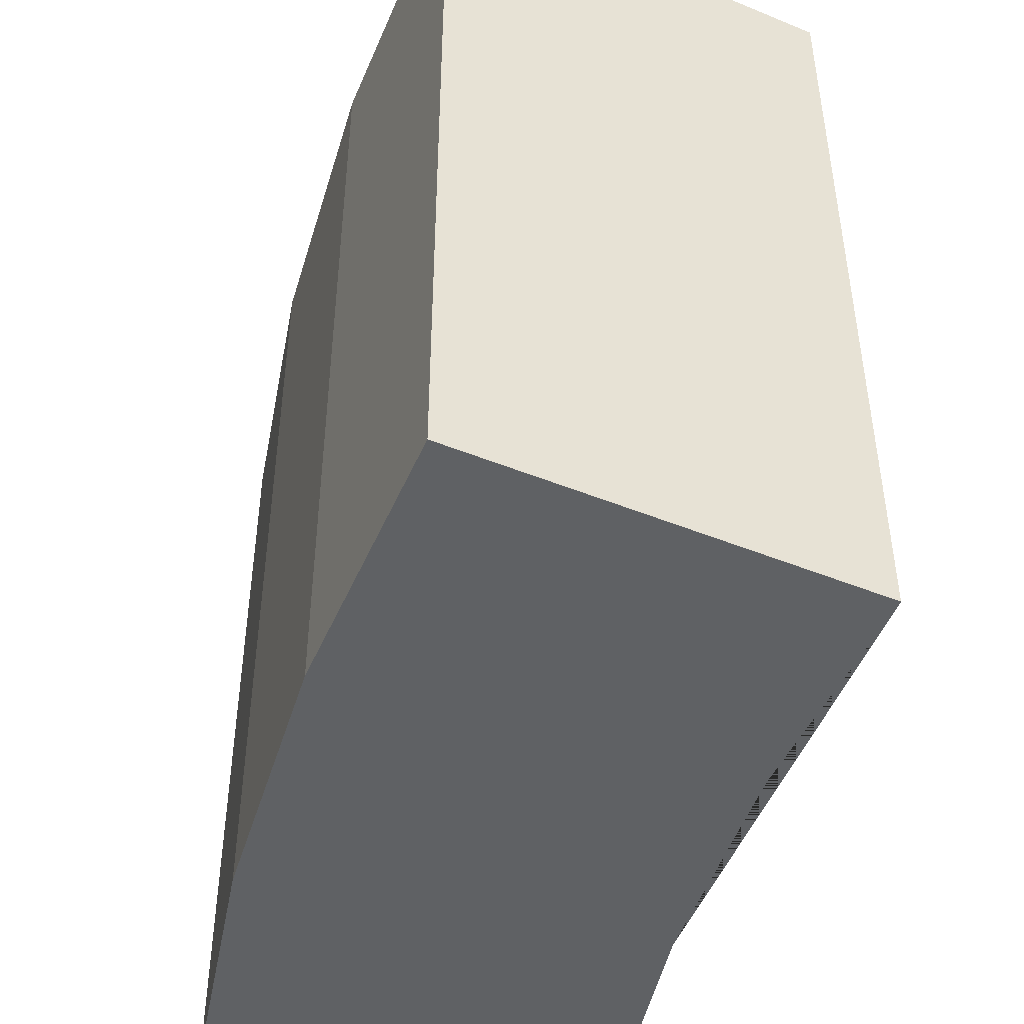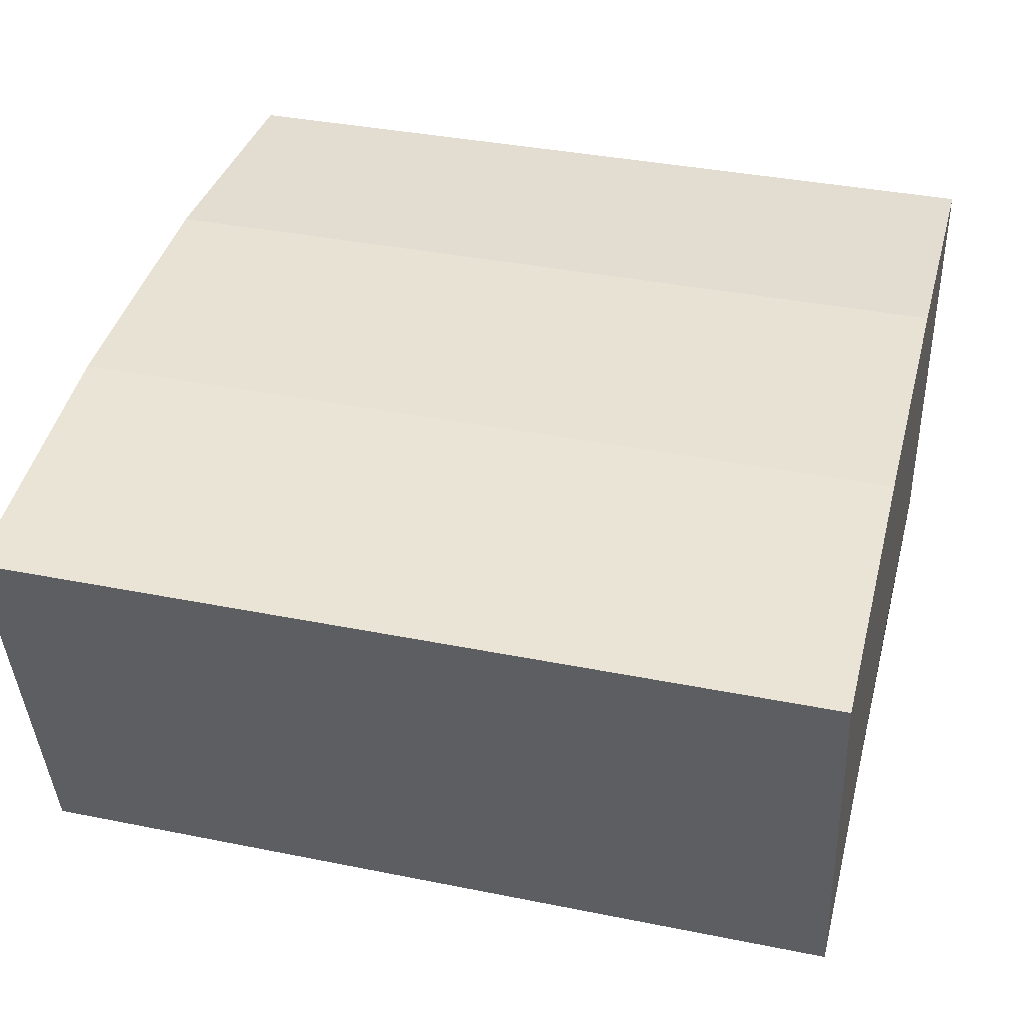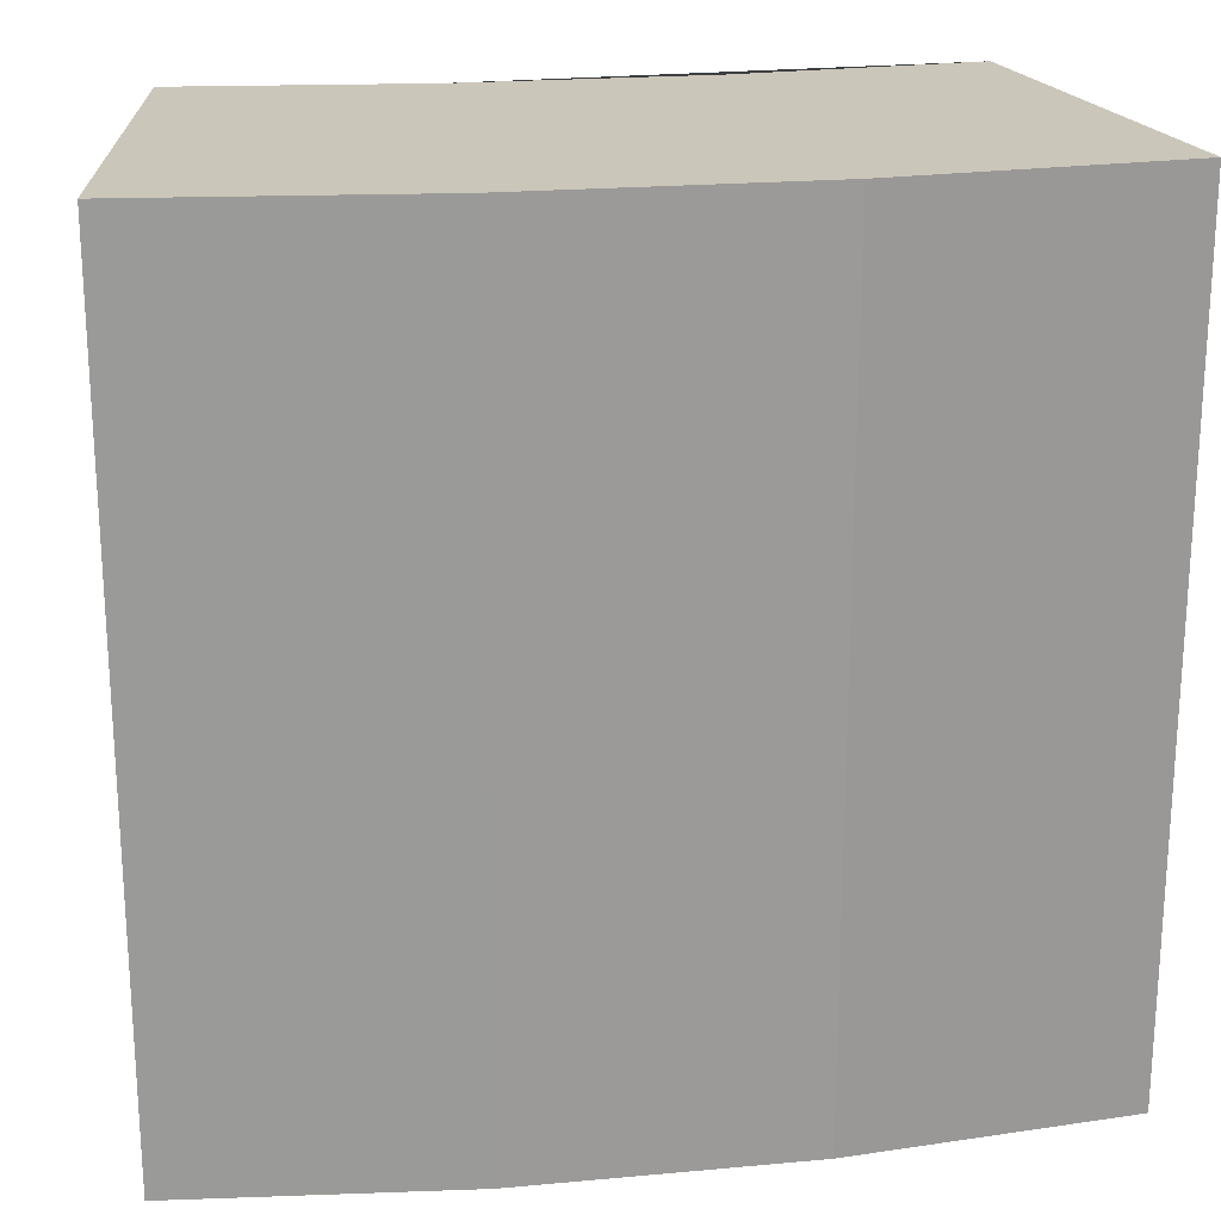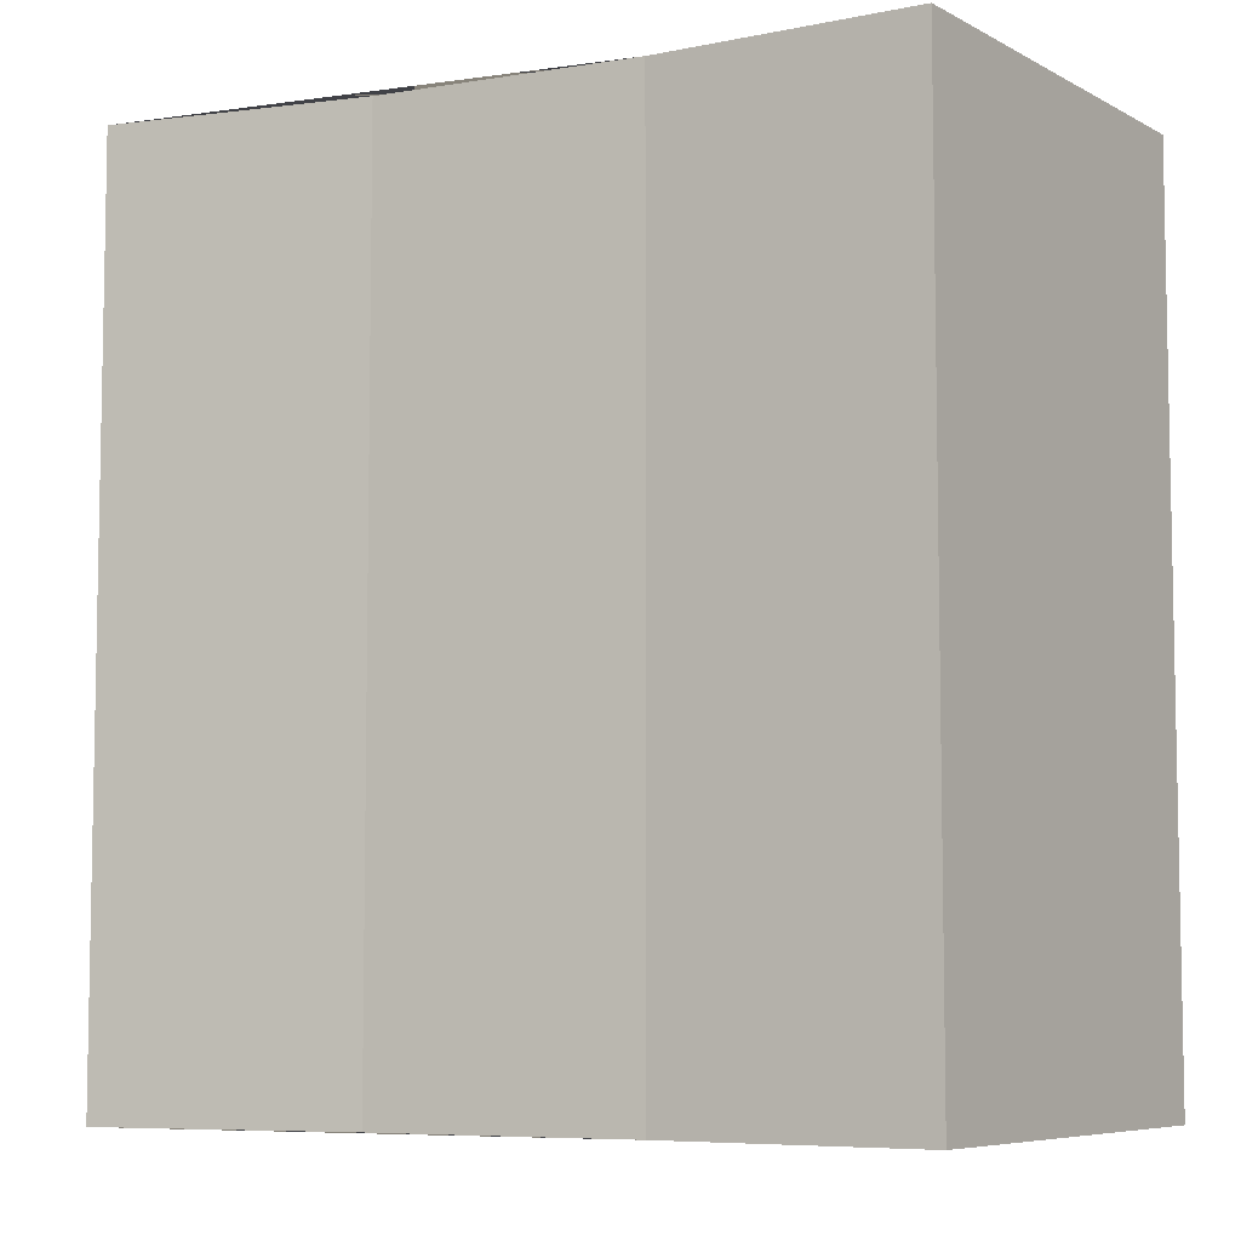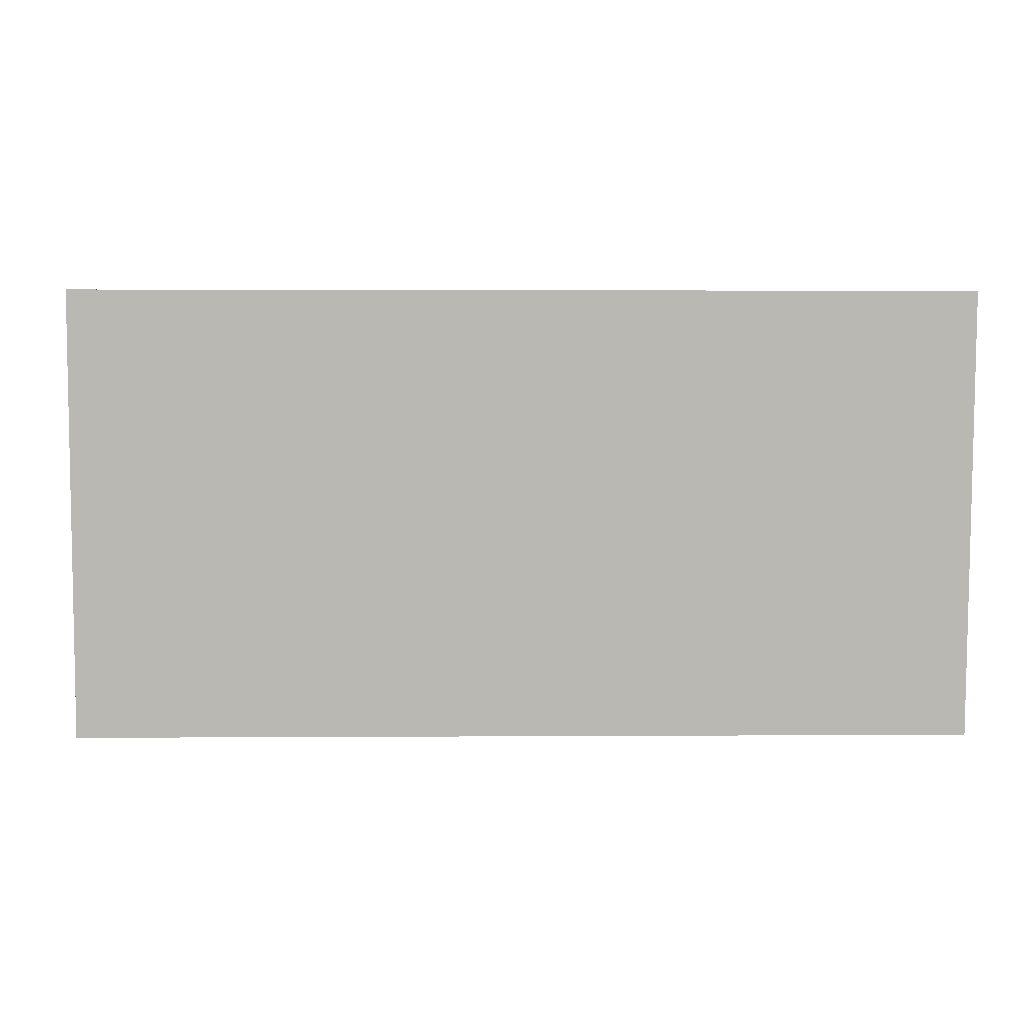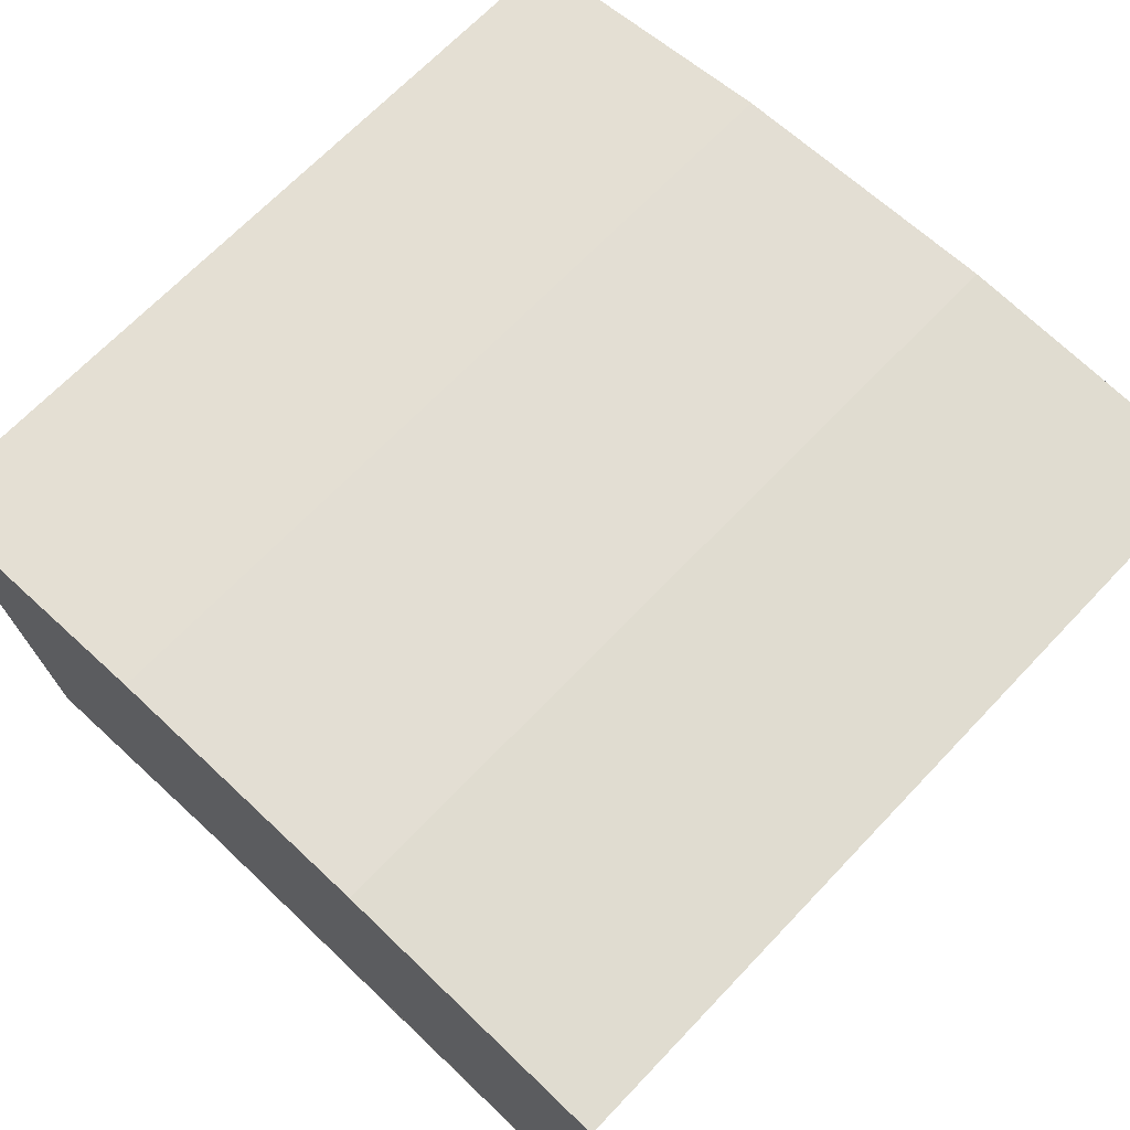
<metadata>
{"format":"obj","ext":"obj","renderer":"f3d","projection":"perspective","resolution":1024,"background":"white","views":[{"elev":-46.2,"azim":-109.4,"up":"+Z"},{"elev":37.6,"azim":104.4,"up":"+Y"},{"elev":21.1,"azim":167.9,"up":"+Z"},{"elev":-6.8,"azim":22.8,"up":"+Z"},{"elev":2.1,"azim":-91.5,"up":"+Y"},{"elev":68.3,"azim":-136.4,"up":"+Y"}]}
</metadata>
<code>
o Circle
v 0.09228 0.1283 0.25
v 0.2622 0.1031 0.25
v -0.2508 0.1283 0.25
v -0.07926 0.1367 0.25
v -0.07926 -0.1133 0.25
v -0.2263 -0.1205 0.25
v 0.2134 -0.1421 0.25
v 0.06777 -0.1205 0.25
v 0.06777 -0.1205 -0.25
v 0.2134 -0.1421 -0.25
v -0.2263 -0.1205 -0.25
v -0.07926 -0.1133 -0.25
v -0.07926 0.1367 -0.25
v -0.2508 0.1283 -0.25
v 0.2622 0.1031 -0.25
v 0.09228 0.1283 -0.25
f 10 15 2 7
f 14 11 6 3
f 8 7 2 1 4 3 6 5
f 9 12 11 14 13 16 15 10
f 16 13 4 1
f 15 16 1 2
f 13 14 3 4
f 9 10 7 8
f 11 12 5 6
f 12 9 8 5

</code>
